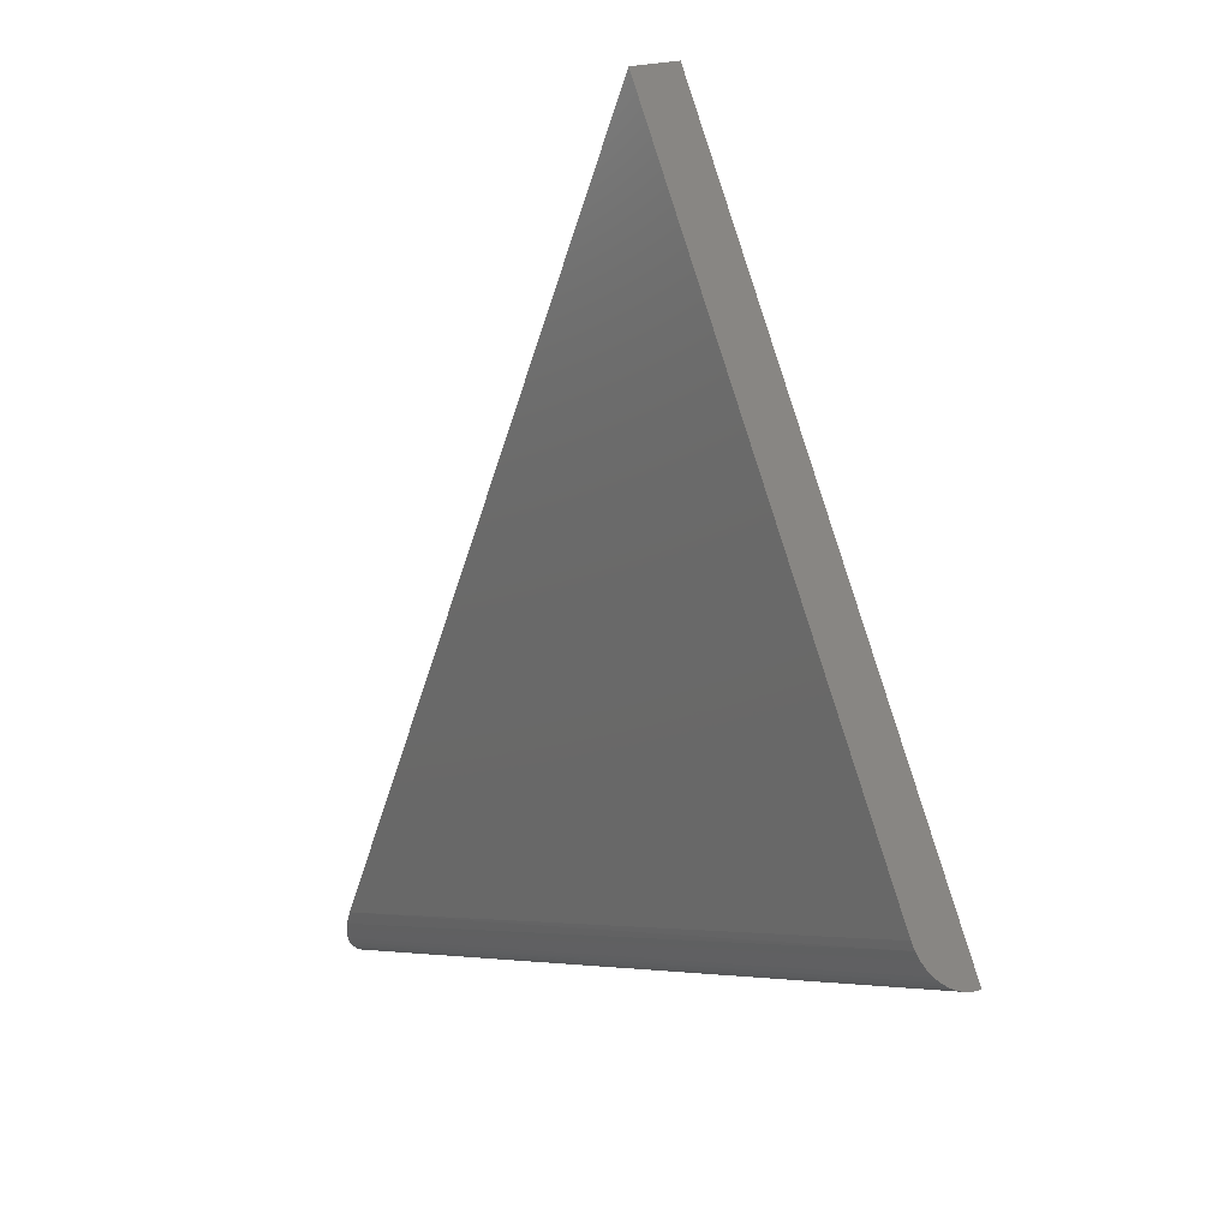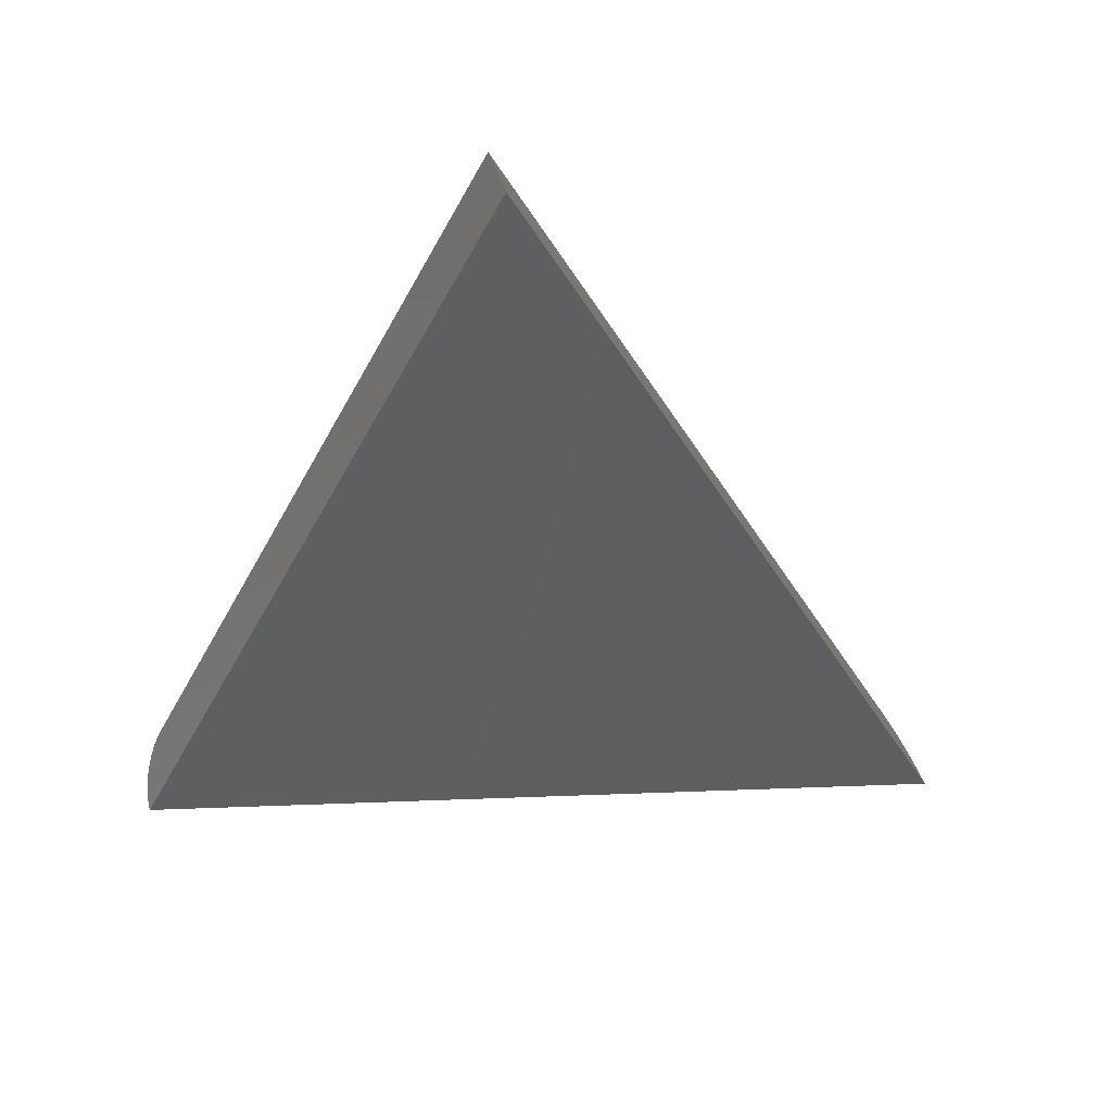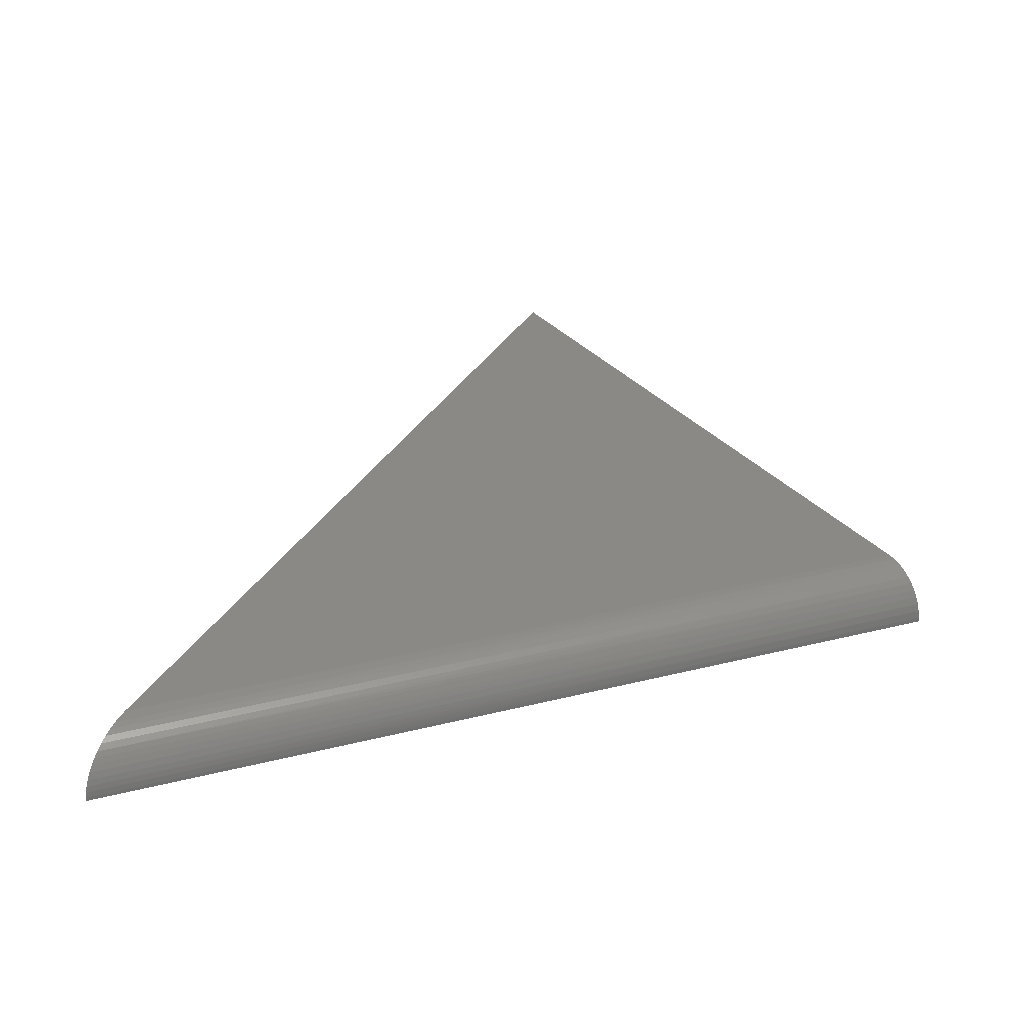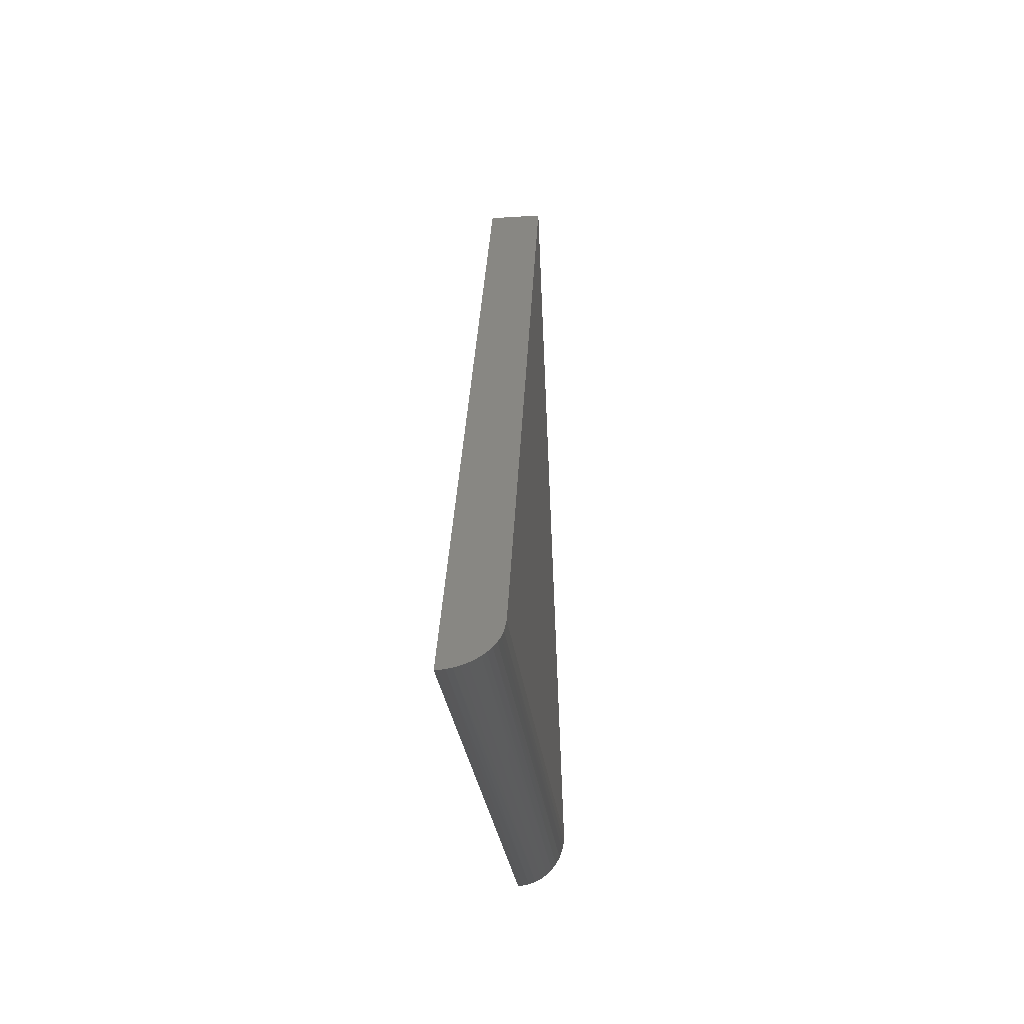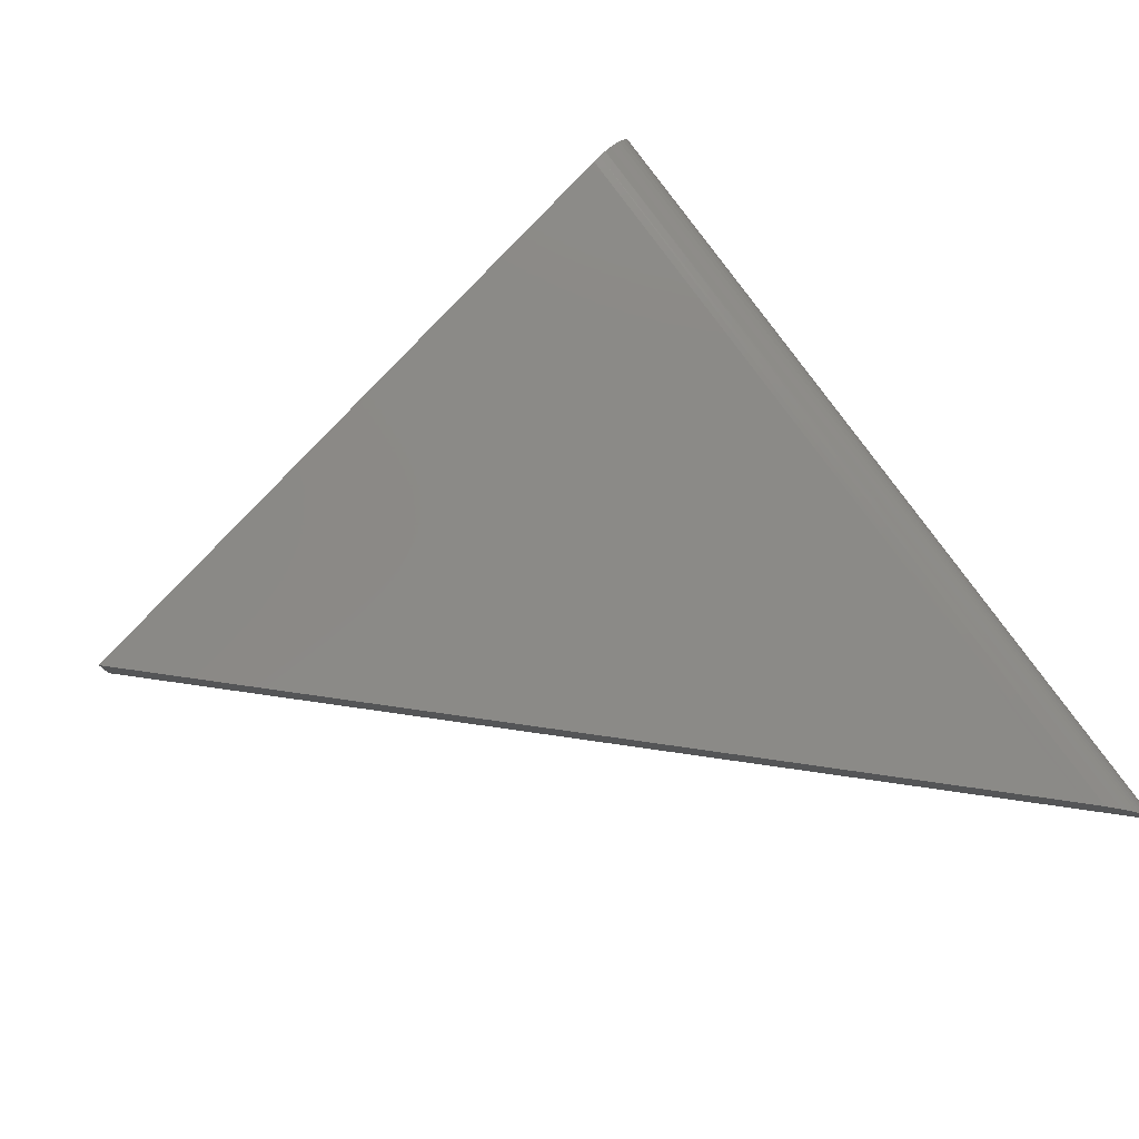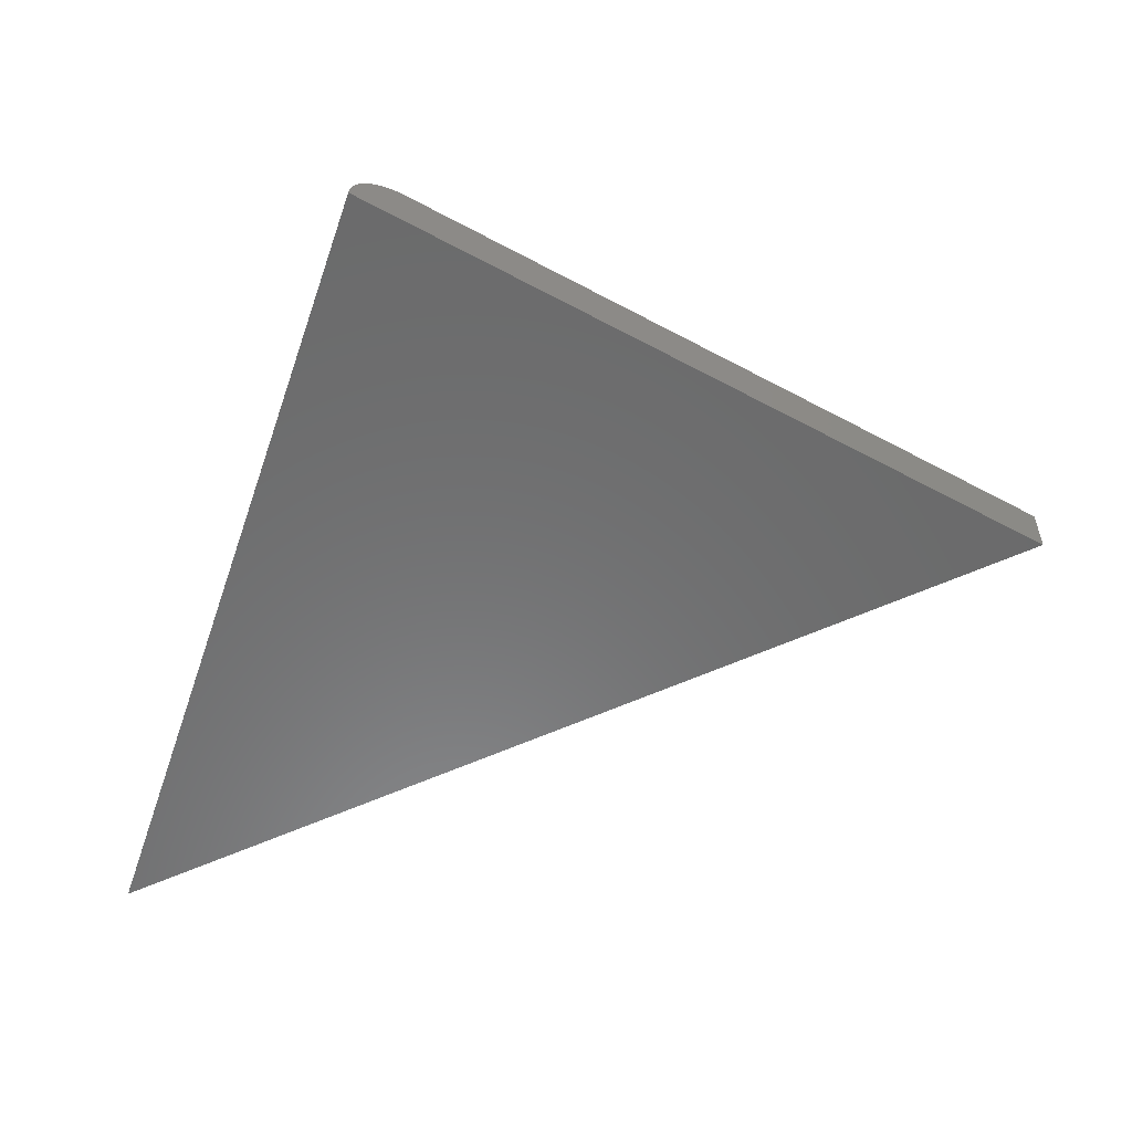
<metadata>
{"format":"stl","ext":"stl","renderer":"f3d","projection":"perspective","resolution":1024,"background":"white","views":[{"elev":18.5,"azim":50.8,"up":"+Y"},{"elev":47.2,"azim":163.3,"up":"+Y"},{"elev":29.9,"azim":-2.7,"up":"+Z"},{"elev":-37.6,"azim":-85.4,"up":"+Y"},{"elev":79.2,"azim":-108.3,"up":"+Z"},{"elev":-57.0,"azim":89.1,"up":"+Z"}]}
</metadata>
<code>
# stl→obj: 28 verts, 52 faces
v -0.09638 0.4922 0
v 0.3874 -0.397 0
v -0.7109 -0.75 0
v 0.3532 -0.3341 0.07031
v -0.09638 0.4922 0.07031
v -0.6675 -0.6622 0.07031
v -0.7078 -0.7436 0.0264
v -0.7103 -0.7487 0.01183
v -0.7093 -0.7467 0.01907
v -0.7108 -0.7498 0.004662
v -0.7054 -0.7389 0.03427
v -0.7026 -0.7332 0.04135
v -0.6997 -0.7273 0.0472
v -0.6965 -0.7208 0.05236
v -0.6921 -0.7118 0.05799
v -0.6874 -0.7024 0.06249
v -0.6826 -0.6927 0.06594
v -0.6776 -0.6826 0.06838
v 0.3734 -0.3712 0.05675
v 0.3638 -0.3536 0.06685
v 0.3688 -0.3628 0.06258
v 0.3586 -0.344 0.06944
v 0.3771 -0.378 0.05035
v 0.3803 -0.3839 0.04289
v 0.383 -0.3888 0.03459
v 0.3851 -0.3927 0.0255
v 0.3865 -0.3953 0.01582
v 0.3873 -0.3967 0.005855
f 1 2 3
f 4 5 6
f 7 8 9
f 3 10 8
f 3 8 7
f 3 7 11
f 3 11 12
f 3 12 13
f 3 13 14
f 3 14 15
f 3 15 16
f 3 16 17
f 3 17 18
f 3 18 6
f 3 6 5
f 3 5 1
f 19 20 21
f 22 20 19
f 22 19 23
f 22 23 24
f 22 24 25
f 22 25 26
f 22 26 27
f 22 27 28
f 22 28 2
f 22 2 4
f 4 2 5
f 5 2 1
f 6 22 4
f 6 18 22
f 2 10 3
f 2 28 10
f 8 10 28
f 28 27 8
f 27 9 8
f 9 27 26
f 9 26 7
f 7 26 25
f 7 25 11
f 12 11 25
f 25 24 12
f 13 12 24
f 24 23 13
f 13 23 14
f 14 23 19
f 14 19 15
f 15 19 21
f 15 21 16
f 17 16 21
f 21 20 17
f 18 17 20
f 20 22 18

</code>
